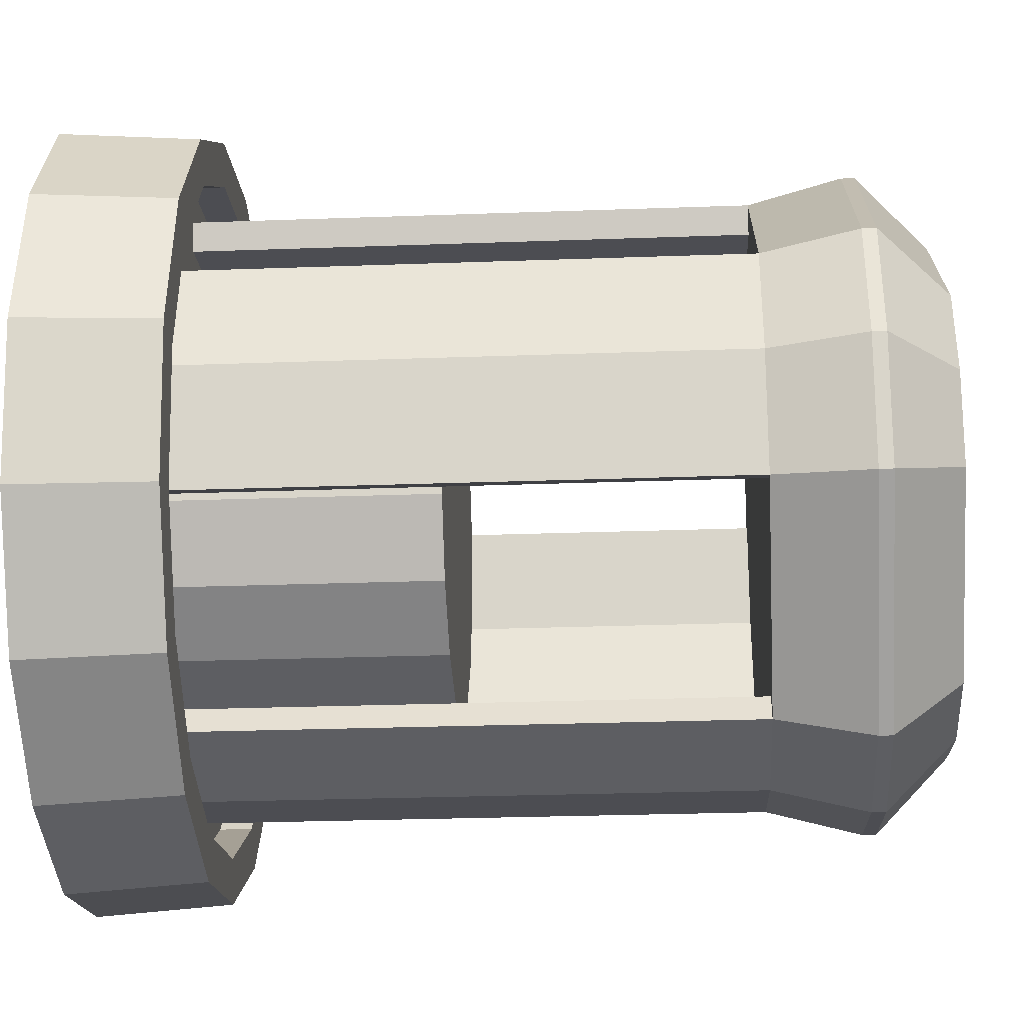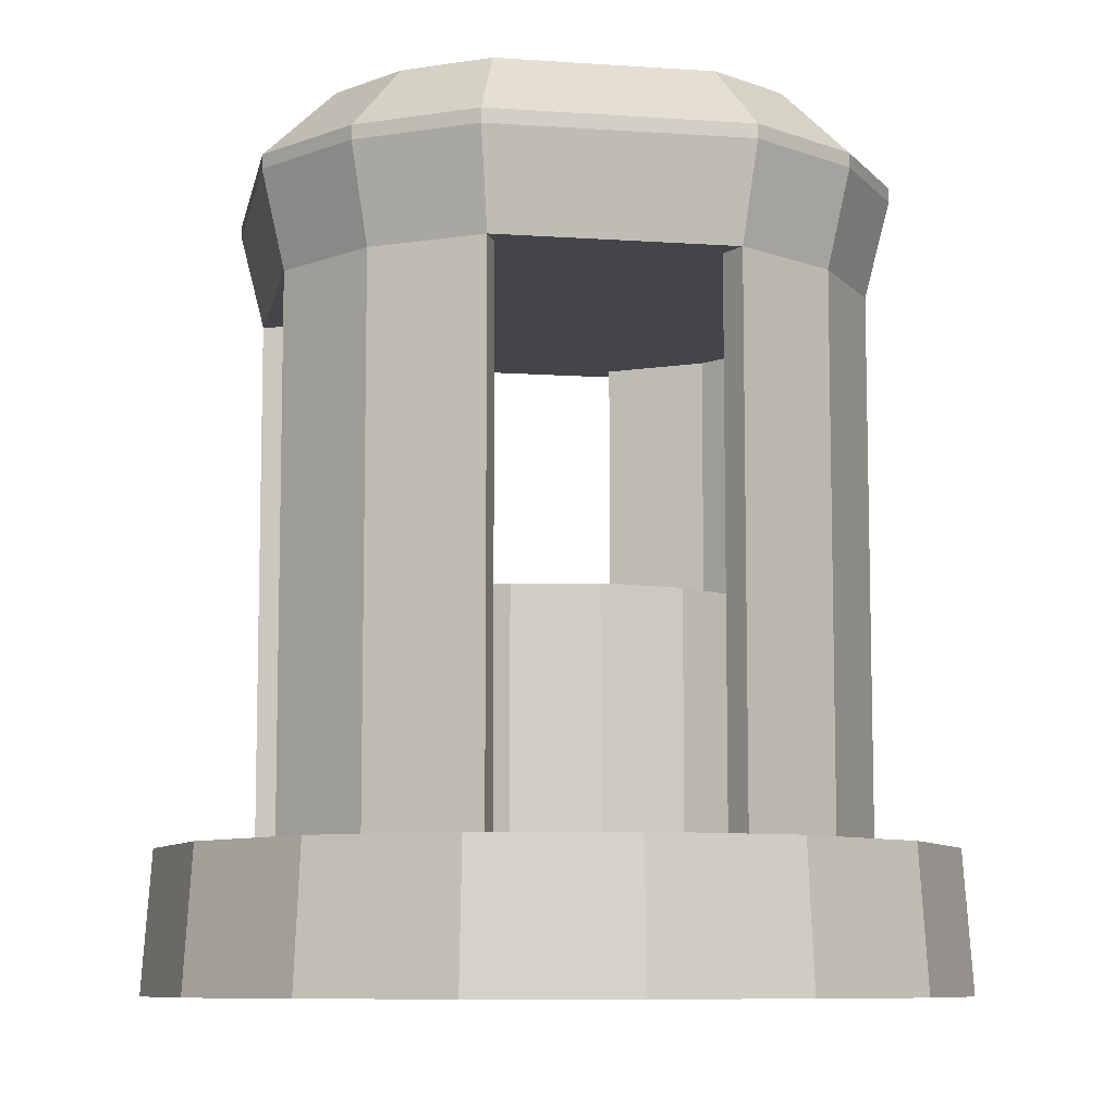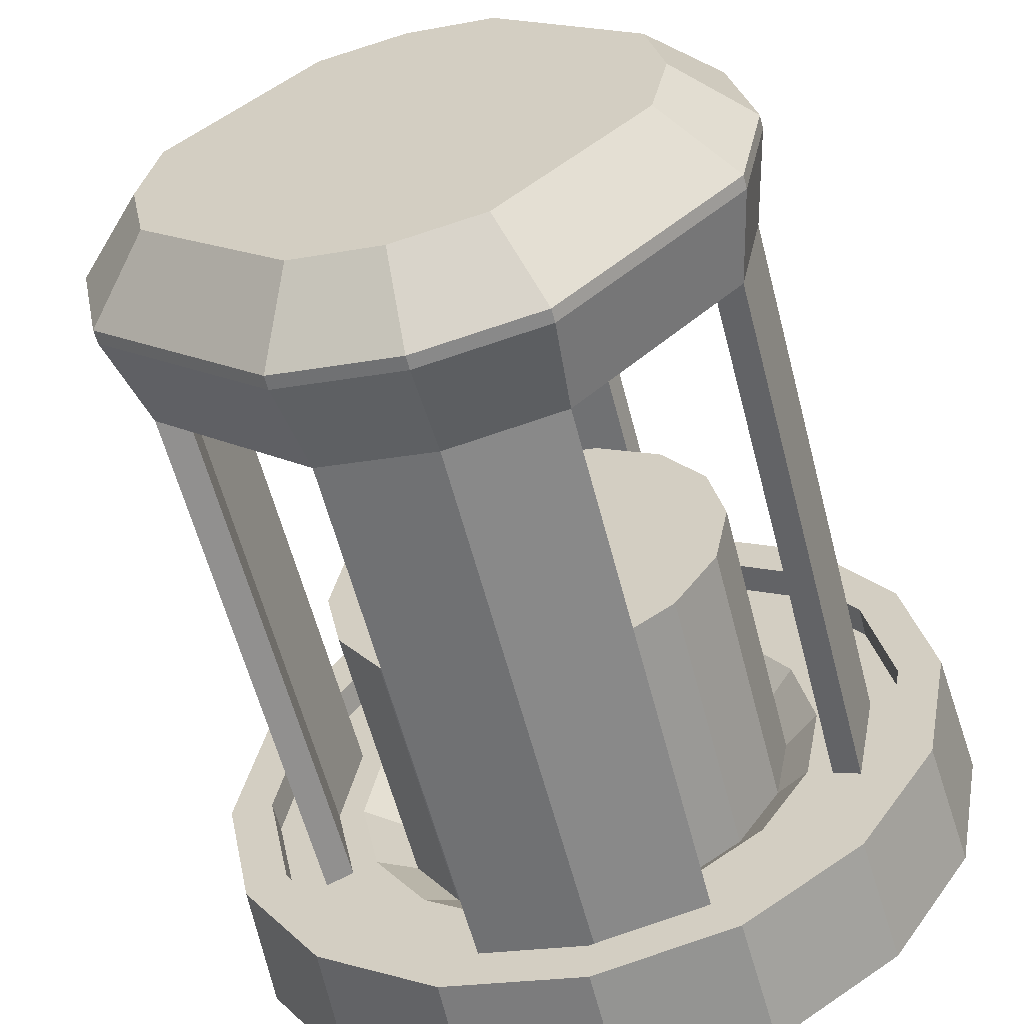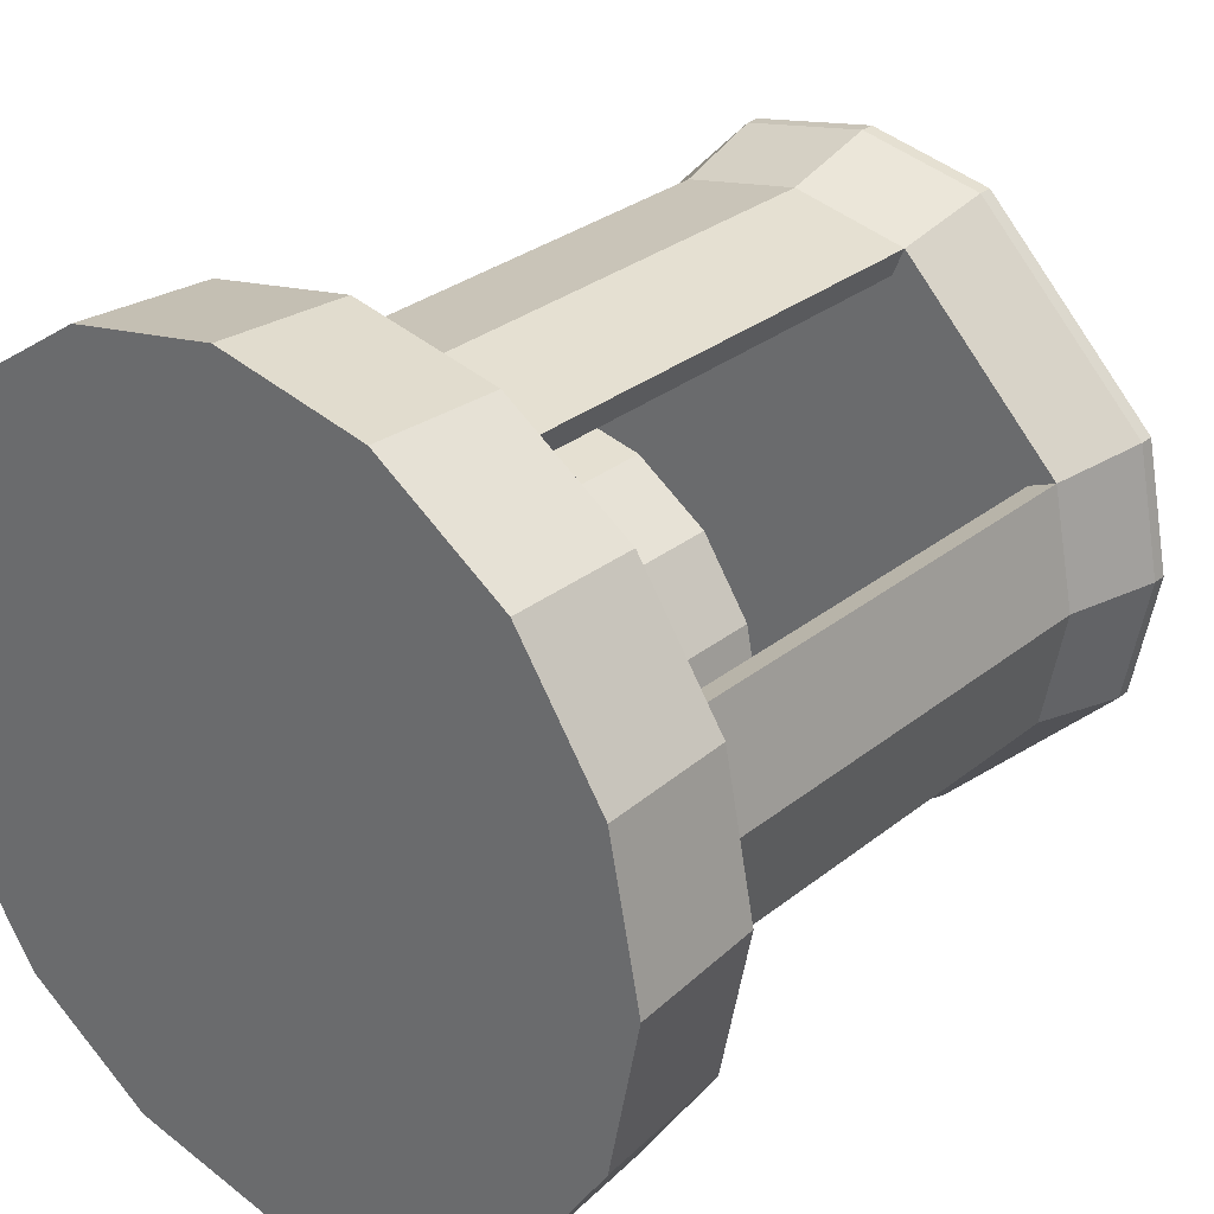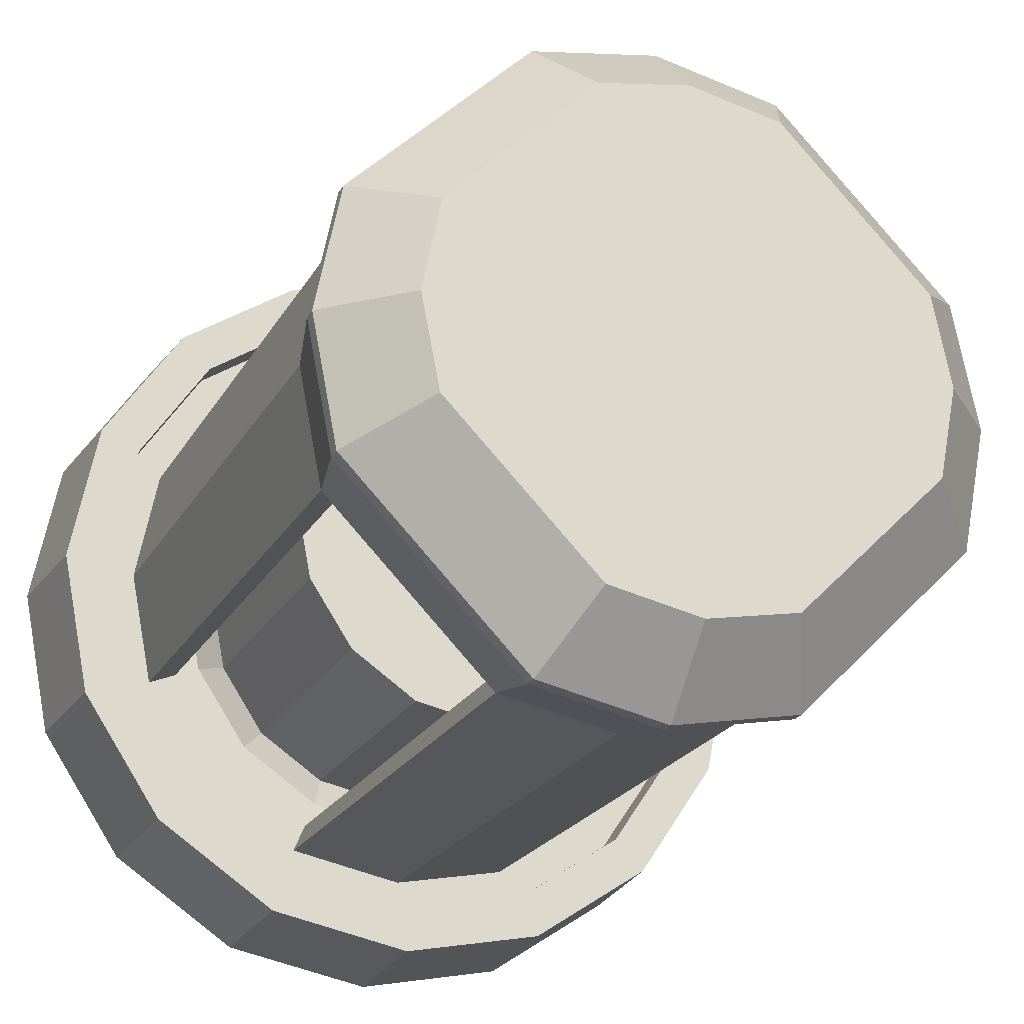
<metadata>
{"format":"obj","ext":"obj","renderer":"f3d","projection":"perspective","resolution":1024,"background":"white","views":[{"elev":-27.6,"azim":93.2,"up":"+Z"},{"elev":-8.6,"azim":-55.7,"up":"+Y"},{"elev":-59.9,"azim":-165.4,"up":"+Z"},{"elev":29.7,"azim":40.7,"up":"+Z"},{"elev":-22.3,"azim":157.6,"up":"+Z"}]}
</metadata>
<code>
o Circle
v -0 -0.4941 -0.5292
v -0.2025 -0.4941 -0.4889
v -0.3742 -0.4941 -0.3742
v -0.4889 -0.4941 -0.2025
v -0.5292 -0.4941 0
v -0.4889 -0.4941 0.2025
v -0.3742 -0.4941 0.3742
v -0.2025 -0.4941 0.4889
v -0 -0.4941 0.5292
v 0.2025 -0.4941 0.4889
v 0.3742 -0.4941 0.3742
v 0.4889 -0.4941 0.2025
v 0.5292 -0.4941 -0
v 0.4889 -0.4941 -0.2025
v 0.3742 -0.4941 -0.3742
v 0.2025 -0.4941 -0.4889
v -0.1975 -0.3104 -0.4769
v -0 -0.3104 -0.5162
v -0.365 -0.3104 -0.365
v -0.4769 -0.3104 -0.1975
v -0.5162 -0.3104 0
v -0.4769 -0.3104 0.1975
v -0.365 -0.3104 0.365
v -0.1975 -0.3104 0.4769
v -0 -0.3104 0.5162
v 0.1975 -0.3104 0.4769
v 0.365 -0.3104 0.365
v 0.4769 -0.3104 0.1975
v 0.5162 -0.3104 -0
v 0.4769 -0.3104 -0.1975
v 0.365 -0.3104 -0.365
v 0.1975 -0.3104 -0.4769
v -0.1743 -0.3104 -0.4208
v -0 -0.3104 -0.4555
v -0.3221 -0.3104 -0.3221
v -0.4208 -0.3104 -0.1743
v -0.4555 -0.3104 0
v -0.4208 -0.3104 0.1743
v -0.3221 -0.3104 0.3221
v -0.1743 -0.3104 0.4208
v -0 -0.3104 0.4555
v 0.1743 -0.3104 0.4208
v 0.3221 -0.3104 0.3221
v 0.4208 -0.3104 0.1743
v 0.4555 -0.3104 -0
v 0.4208 -0.3104 -0.1743
v 0.3221 -0.3104 -0.3221
v 0.1743 -0.3104 -0.4208
v -0.1743 -0.3545 -0.4208
v -0 -0.3545 -0.4555
v -0.3221 -0.3545 -0.3221
v -0.4208 -0.3545 -0.1743
v -0.4555 -0.3545 0
v -0.4208 -0.3545 0.1743
v -0.3221 -0.3545 0.3221
v -0.1743 -0.3545 0.4208
v -0 -0.3545 0.4555
v 0.1743 -0.3545 0.4208
v 0.3221 -0.3545 0.3221
v 0.4208 -0.3545 0.1743
v 0.4555 -0.3545 -0
v 0.4208 -0.3545 -0.1743
v 0.3221 -0.3545 -0.3221
v 0.1743 -0.3545 -0.4208
v -0.1561 -0.3545 -0.3768
v -0 -0.3545 -0.4078
v -0.2884 -0.3545 -0.2884
v -0.3768 -0.3545 -0.1561
v -0.4078 -0.3545 0
v -0.3768 -0.3545 0.1561
v -0.2884 -0.3545 0.2884
v -0.1561 -0.3545 0.3768
v -0 -0.3545 0.4078
v 0.1561 -0.3545 0.3768
v 0.2884 -0.3545 0.2884
v 0.3768 -0.3545 0.1561
v 0.4078 -0.3545 -0
v 0.3768 -0.3545 -0.1561
v 0.2884 -0.3545 -0.2884
v 0.1561 -0.3545 -0.3768
v -0.1407 -0.3545 -0.3397
v -0 -0.3545 -0.3676
v -0.26 -0.3545 -0.26
v -0.3397 -0.3545 -0.1407
v -0.3676 -0.3545 0
v -0.3397 -0.3545 0.1407
v -0.26 -0.3545 0.26
v -0.1407 -0.3545 0.3397
v -0 -0.3545 0.3676
v 0.1407 -0.3545 0.3397
v 0.26 -0.3545 0.26
v 0.3397 -0.3545 0.1407
v 0.3676 -0.3545 -0
v 0.3397 -0.3545 -0.1407
v 0.26 -0.3545 -0.26
v 0.1407 -0.3545 -0.3397
v -0.1268 -0.3545 -0.3061
v -0 -0.3545 -0.3313
v -0.2343 -0.3545 -0.2343
v -0.3061 -0.3545 -0.1268
v -0.3313 -0.3545 0
v -0.3061 -0.3545 0.1268
v -0.2343 -0.3545 0.2343
v -0.1268 -0.3545 0.3061
v -0 -0.3545 0.3313
v 0.1268 -0.3545 0.3061
v 0.2343 -0.3545 0.2343
v 0.3061 -0.3545 0.1268
v 0.3313 -0.3545 -0
v 0.3061 -0.3545 -0.1268
v 0.2343 -0.3545 -0.2343
v 0.1268 -0.3545 -0.3061
v -0.1069 -0.3939 -0.2581
v -0 -0.3939 -0.2793
v -0.1975 -0.3939 -0.1975
v -0.2581 -0.3939 -0.1069
v -0.2793 -0.3939 0
v -0.2581 -0.3939 0.1069
v -0.1975 -0.3939 0.1975
v -0.1069 -0.3939 0.2581
v -0 -0.3939 0.2793
v 0.1069 -0.3939 0.2581
v 0.1975 -0.3939 0.1975
v 0.2581 -0.3939 0.1069
v 0.2793 -0.3939 -0
v 0.2581 -0.3939 -0.1069
v 0.1975 -0.3939 -0.1975
v 0.1069 -0.3939 -0.2581
v 0.2581 0.000338 0.1069
v 0.1975 0.000338 0.1975
v 0.1069 0.000338 0.2581
v -0 0.000338 0.2793
v -0.1069 0.000338 0.2581
v -0.1975 0.000338 0.1975
v -0.2581 0.000338 0.1069
v -0.2793 0.000338 0
v -0.2581 0.000338 -0.1069
v -0.1975 0.000338 -0.1975
v -0 0.000338 -0.2793
v -0.1069 0.000338 -0.2581
v -0.1561 0.401 -0.3768
v -0 0.401 -0.4078
v -0.4078 0.401 0
v -0.3768 0.401 -0.1561
v -0.3768 0.401 0.1561
v -0 0.401 0.4078
v -0.1561 0.401 0.3768
v 0.1561 0.401 0.3768
v 0.4078 0.401 -0
v 0.3768 0.401 0.1561
v 0.3768 0.401 -0.1561
v 0.1561 0.401 -0.3768
v -0.1407 0.401 -0.3397
v -0 0.401 -0.3676
v -0.3676 0.401 0
v -0.3397 0.401 -0.1407
v -0.3397 0.401 0.1407
v -0 0.401 0.3676
v -0.1407 0.401 0.3397
v 0.1407 0.401 0.3397
v 0.3676 0.401 -0
v 0.3397 0.401 0.1407
v 0.3397 0.401 -0.1407
v 0.1407 0.401 -0.3397
v -0.1686 0.5271 -0.407
v -0 0.5271 -0.4405
v -0.4405 0.5271 0
v -0.407 0.5271 -0.1686
v -0.407 0.5271 0.1686
v -0 0.5271 0.4405
v -0.1686 0.5271 0.407
v 0.1686 0.5271 0.407
v 0.4405 0.5271 -0
v 0.407 0.5271 0.1686
v 0.407 0.5271 -0.1686
v 0.1686 0.5271 -0.407
v 0.1219 0.6404 -0.3197
v 0.1686 0.5457 -0.407
v 0.3197 0.6404 -0.1219
v 0.407 0.5457 -0.1686
v 0.3197 0.6404 0.1219
v 0.407 0.5457 0.1686
v 0.3439 0.6404 -0
v 0.4405 0.5457 -0
v 0.1219 0.6404 0.3197
v 0.1686 0.5457 0.407
v -0.1219 0.6404 0.3197
v -0.1686 0.5457 0.407
v -0 0.6404 0.3439
v -0 0.5457 0.4405
v -0.3197 0.6404 0.1219
v -0.407 0.5457 0.1686
v -0.3197 0.6404 -0.1219
v -0.407 0.5457 -0.1686
v -0.3439 0.6404 0
v -0.4405 0.5457 0
v 0 0.6404 -0.3439
v -0 0.5457 -0.4405
v -0.1219 0.6404 -0.3197
v -0.1686 0.5457 -0.407
v 0.2793 0.000338 -0
v 0.2581 0.000338 -0.1069
v 0.1975 0.000338 -0.1975
v 0.1069 0.000338 -0.2581
f 5 20 4
f 32 47 31
f 6 21 5
f 6 23 22
f 8 23 7
f 9 24 8
f 10 25 9
f 11 26 10
f 12 27 11
f 13 28 12
f 14 29 13
f 15 30 14
f 16 31 15
f 1 32 16
f 2 18 1
f 3 17 2
f 4 19 3
f 38 53 37
f 24 41 40
f 17 34 18
f 18 48 32
f 26 41 25
f 19 33 17
f 26 43 42
f 20 35 19
f 28 43 27
f 21 36 20
f 29 44 28
f 22 37 21
f 30 45 29
f 23 38 22
f 31 46 30
f 24 39 23
f 58 75 74
f 46 61 45
f 39 54 38
f 47 62 46
f 40 55 39
f 48 63 47
f 41 56 40
f 33 50 34
f 34 64 48
f 42 57 41
f 35 49 33
f 43 58 42
f 36 51 35
f 44 59 43
f 37 52 36
f 45 60 44
f 80 95 79
f 52 67 51
f 59 76 75
f 53 68 52
f 60 77 76
f 54 69 53
f 62 77 61
f 54 71 70
f 63 78 62
f 56 71 55
f 63 80 79
f 56 73 72
f 50 65 66
f 50 80 64
f 58 73 57
f 51 65 49
f 94 109 93
f 160 74 90
f 74 146 73
f 66 152 80
f 151 173 149
f 67 81 65
f 74 91 90
f 68 83 67
f 76 91 75
f 65 142 66
f 73 147 72
f 93 163 94
f 142 165 166
f 71 86 70
f 79 94 78
f 72 87 71
f 100 115 99
f 87 102 86
f 95 110 94
f 88 103 87
f 96 111 95
f 88 105 104
f 81 98 82
f 82 112 96
f 90 105 89
f 83 97 81
f 90 107 106
f 84 99 83
f 91 108 107
f 85 100 84
f 93 108 92
f 86 101 85
f 107 124 123
f 101 116 100
f 108 125 124
f 101 118 117
f 109 126 125
f 103 118 102
f 111 126 110
f 103 120 119
f 112 127 111
f 104 121 120
f 97 114 98
f 112 114 128
f 106 121 105
f 97 115 113
f 106 123 122
f 175 184 173
f 165 198 166
f 167 194 168
f 174 186 172
f 168 200 165
f 187 185 199
f 172 190 170
f 169 196 167
f 173 182 174
f 136 132 201
f 170 188 171
f 166 178 176
f 171 192 169
f 121 133 120
f 174 148 150
f 152 175 151
f 168 141 144
f 145 171 169
f 163 78 94
f 153 65 81
f 86 145 70
f 147 88 72
f 88 158 89
f 149 174 150
f 82 153 81
f 96 154 82
f 76 162 92
f 69 144 68
f 89 160 90
f 148 170 146
f 77 150 76
f 70 143 69
f 78 149 77
f 80 164 96
f 84 155 85
f 92 161 93
f 68 156 84
f 85 157 86
f 145 167 143
f 143 168 144
f 146 171 147
f 142 176 152
f 156 141 153
f 164 151 163
f 162 148 160
f 157 147 145
f 163 162 158
f 191 188 187
f 194 199 200
f 179 178 177
f 186 181 185
f 177 198 197
f 179 184 180
f 181 184 183
f 185 190 186
f 199 198 200
f 193 196 195
f 191 196 192
f 187 190 189
f 176 180 175
f 113 139 114
f 114 204 128
f 122 132 121
f 115 140 113
f 123 131 122
f 116 138 115
f 124 130 123
f 117 137 116
f 125 129 124
f 118 136 117
f 126 201 125
f 119 135 118
f 127 202 126
f 120 134 119
f 128 203 127
f 11 7 3
f 5 21 20
f 32 48 47
f 6 22 21
f 6 7 23
f 8 24 23
f 9 25 24
f 10 26 25
f 11 27 26
f 12 28 27
f 13 29 28
f 14 30 29
f 15 31 30
f 16 32 31
f 1 18 32
f 2 17 18
f 3 19 17
f 4 20 19
f 38 54 53
f 24 25 41
f 17 33 34
f 18 34 48
f 26 42 41
f 19 35 33
f 26 27 43
f 20 36 35
f 28 44 43
f 21 37 36
f 29 45 44
f 22 38 37
f 30 46 45
f 23 39 38
f 31 47 46
f 24 40 39
f 58 59 75
f 46 62 61
f 39 55 54
f 47 63 62
f 40 56 55
f 48 64 63
f 41 57 56
f 33 49 50
f 34 50 64
f 42 58 57
f 35 51 49
f 43 59 58
f 36 52 51
f 44 60 59
f 37 53 52
f 45 61 60
f 80 96 95
f 52 68 67
f 59 60 76
f 53 69 68
f 60 61 77
f 54 70 69
f 62 78 77
f 54 55 71
f 63 79 78
f 56 72 71
f 63 64 80
f 56 57 73
f 50 49 65
f 50 66 80
f 58 74 73
f 51 67 65
f 94 110 109
f 160 148 74
f 74 148 146
f 66 142 152
f 151 175 173
f 67 83 81
f 74 75 91
f 68 84 83
f 76 92 91
f 65 141 142
f 73 146 147
f 93 161 163
f 142 141 165
f 71 87 86
f 79 95 94
f 72 88 87
f 100 116 115
f 87 103 102
f 95 111 110
f 88 104 103
f 96 112 111
f 88 89 105
f 81 97 98
f 82 98 112
f 90 106 105
f 83 99 97
f 90 91 107
f 84 100 99
f 91 92 108
f 85 101 100
f 93 109 108
f 86 102 101
f 107 108 124
f 101 117 116
f 108 109 125
f 101 102 118
f 109 110 126
f 103 119 118
f 111 127 126
f 103 104 120
f 112 128 127
f 104 105 121
f 97 113 114
f 112 98 114
f 106 122 121
f 97 99 115
f 106 107 123
f 175 180 184
f 165 200 198
f 167 196 194
f 174 182 186
f 168 194 200
f 187 189 185
f 185 181 199
f 181 183 179
f 199 181 177
f 179 177 181
f 177 197 199
f 199 193 187
f 193 195 191
f 187 193 191
f 172 186 190
f 169 192 196
f 173 184 182
f 139 140 138
f 138 137 136
f 136 135 134
f 134 133 136
f 133 132 136
f 132 131 201
f 131 130 201
f 130 129 201
f 201 202 203
f 203 204 201
f 204 139 201
f 139 138 136
f 139 136 201
f 170 190 188
f 166 198 178
f 171 188 192
f 121 132 133
f 174 172 148
f 152 176 175
f 168 165 141
f 145 147 171
f 163 151 78
f 153 141 65
f 86 157 145
f 147 159 88
f 88 159 158
f 149 173 174
f 82 154 153
f 96 164 154
f 76 150 162
f 69 143 144
f 89 158 160
f 148 172 170
f 77 149 150
f 70 145 143
f 78 151 149
f 80 152 164
f 84 156 155
f 92 162 161
f 68 144 156
f 85 155 157
f 145 169 167
f 143 167 168
f 146 170 171
f 142 166 176
f 156 144 141
f 164 152 151
f 162 150 148
f 157 159 147
f 156 153 154
f 154 164 163
f 163 161 162
f 162 160 158
f 158 159 157
f 157 155 158
f 155 156 158
f 156 154 158
f 154 163 158
f 191 192 188
f 194 193 199
f 179 180 178
f 186 182 181
f 177 178 198
f 179 183 184
f 181 182 184
f 185 189 190
f 199 197 198
f 193 194 196
f 191 195 196
f 187 188 190
f 176 178 180
f 113 140 139
f 114 139 204
f 122 131 132
f 115 138 140
f 123 130 131
f 116 137 138
f 124 129 130
f 117 136 137
f 125 201 129
f 118 135 136
f 126 202 201
f 119 134 135
f 127 203 202
f 120 133 134
f 128 204 203
f 3 2 1
f 1 16 15
f 15 14 13
f 13 12 11
f 11 10 9
f 9 8 7
f 7 6 5
f 5 4 3
f 3 1 15
f 15 13 11
f 11 9 7
f 7 5 3
f 3 15 11

</code>
